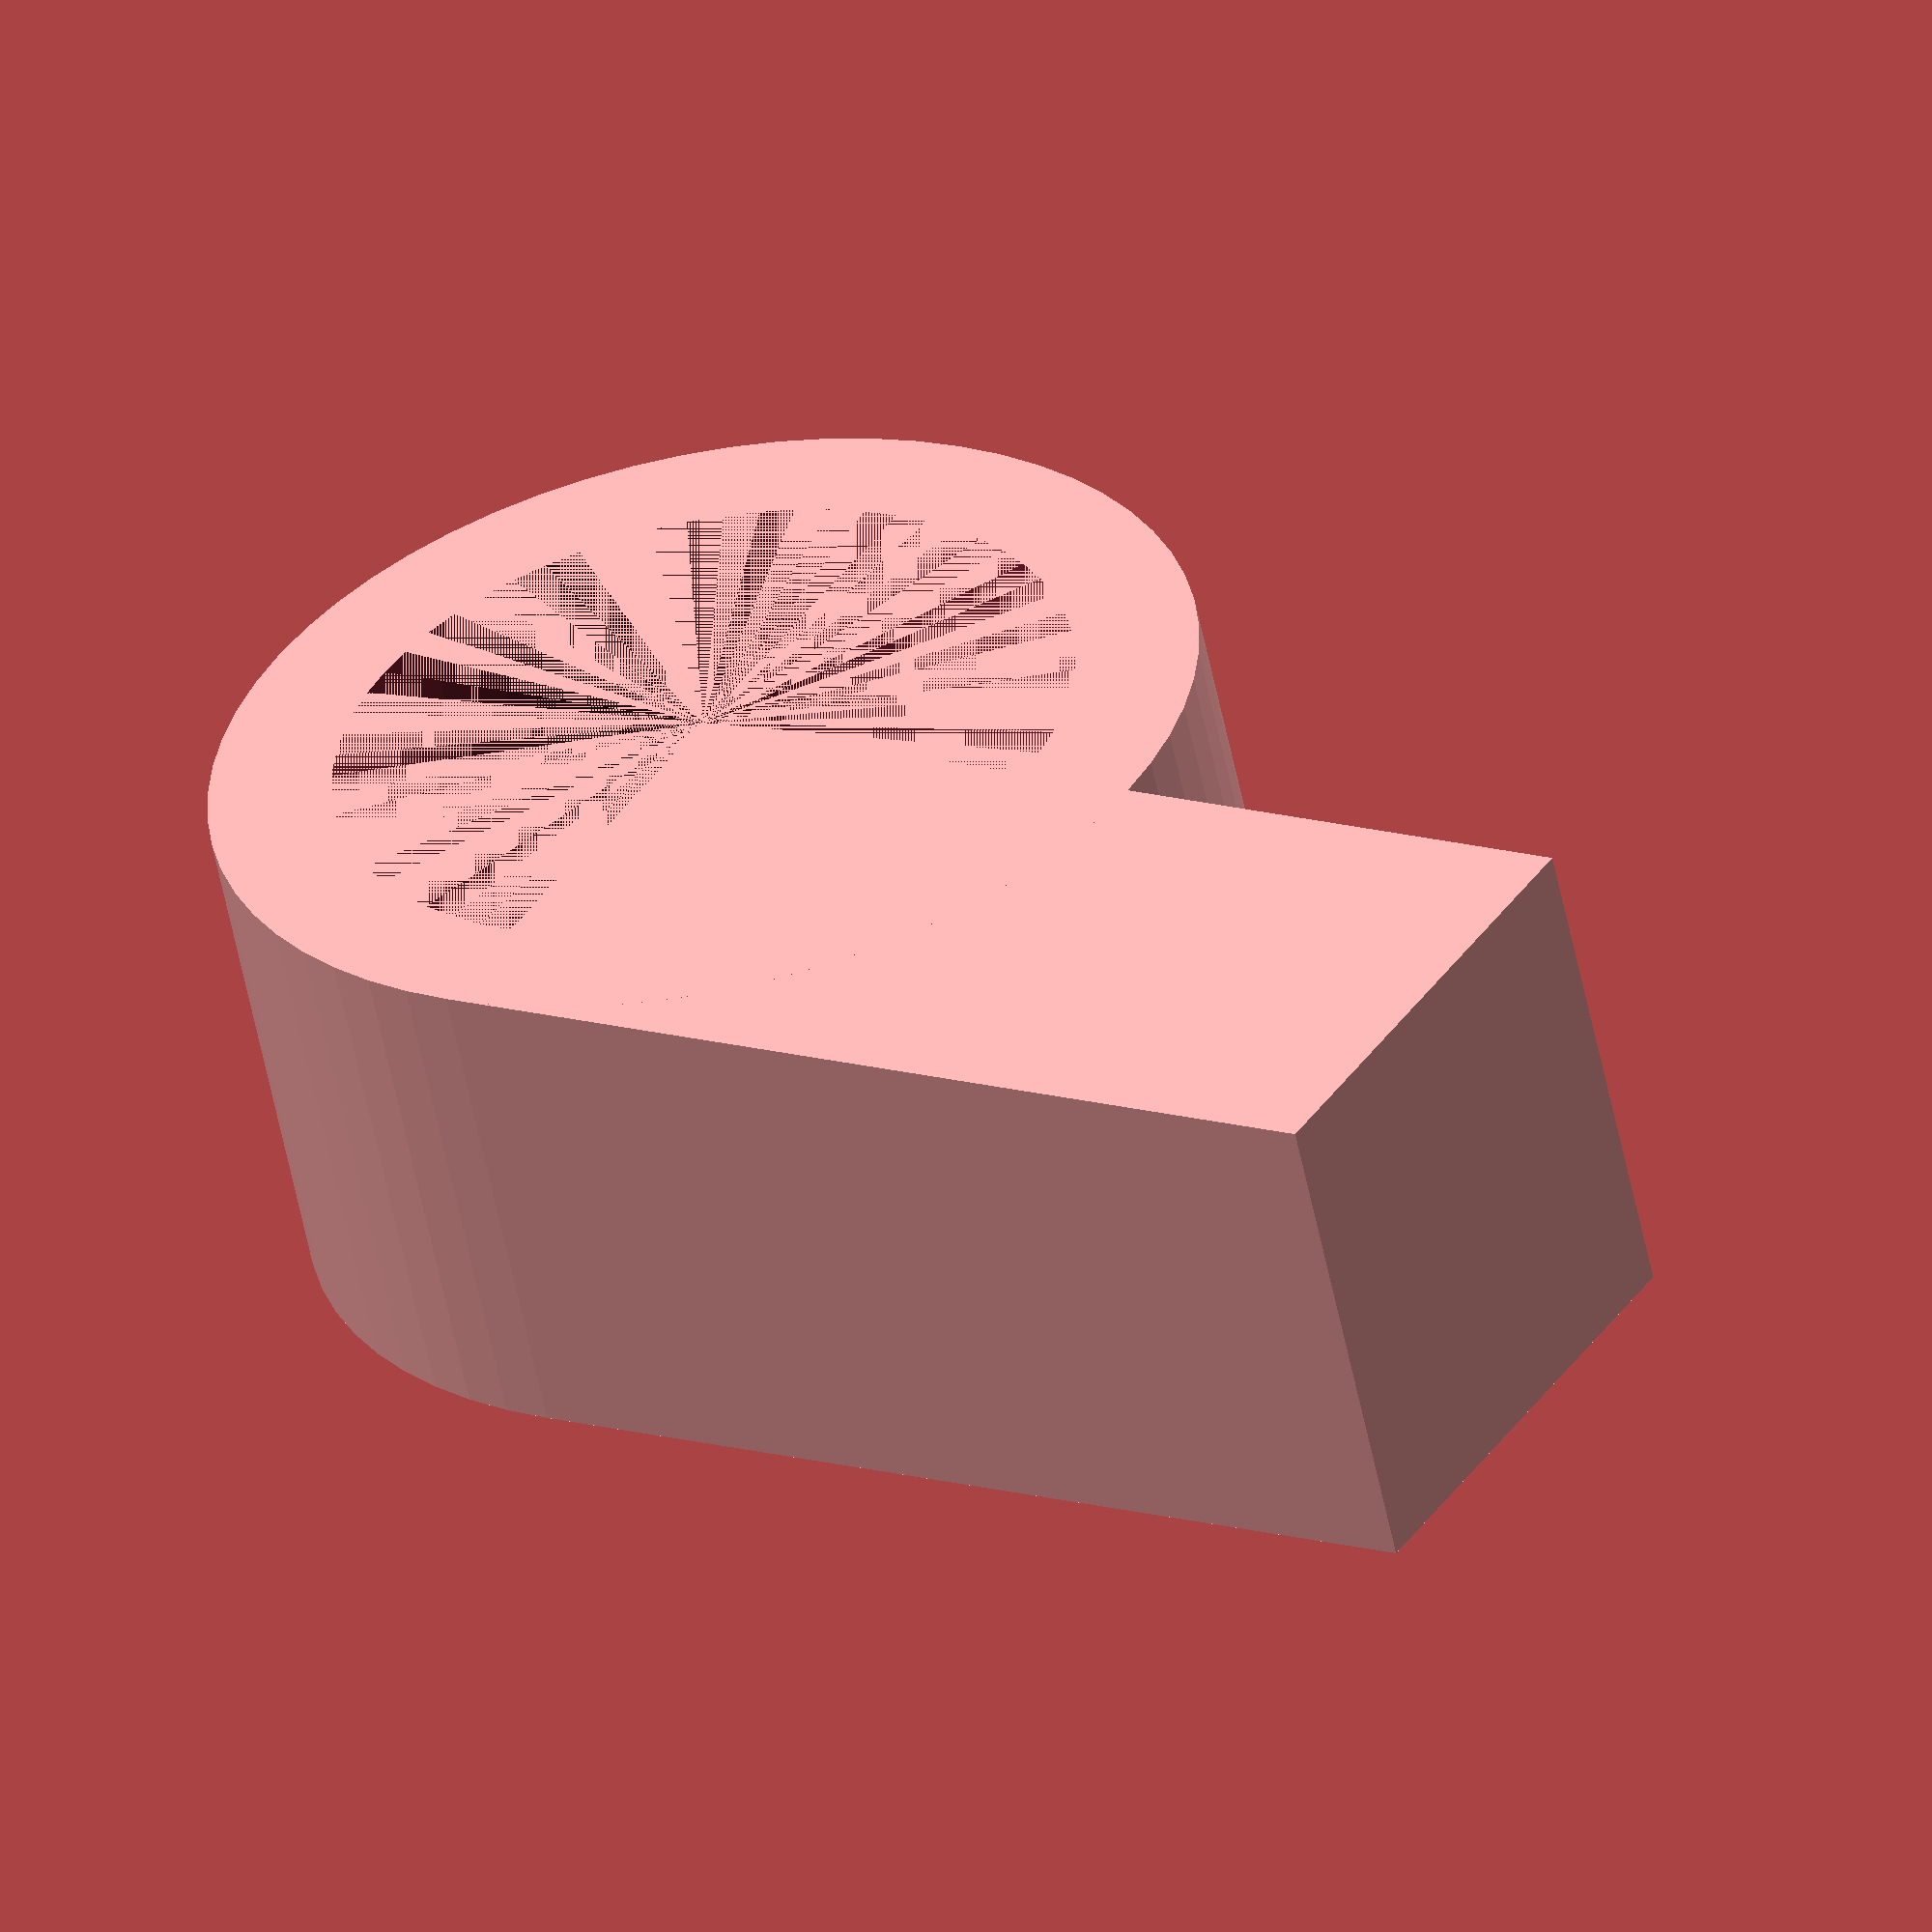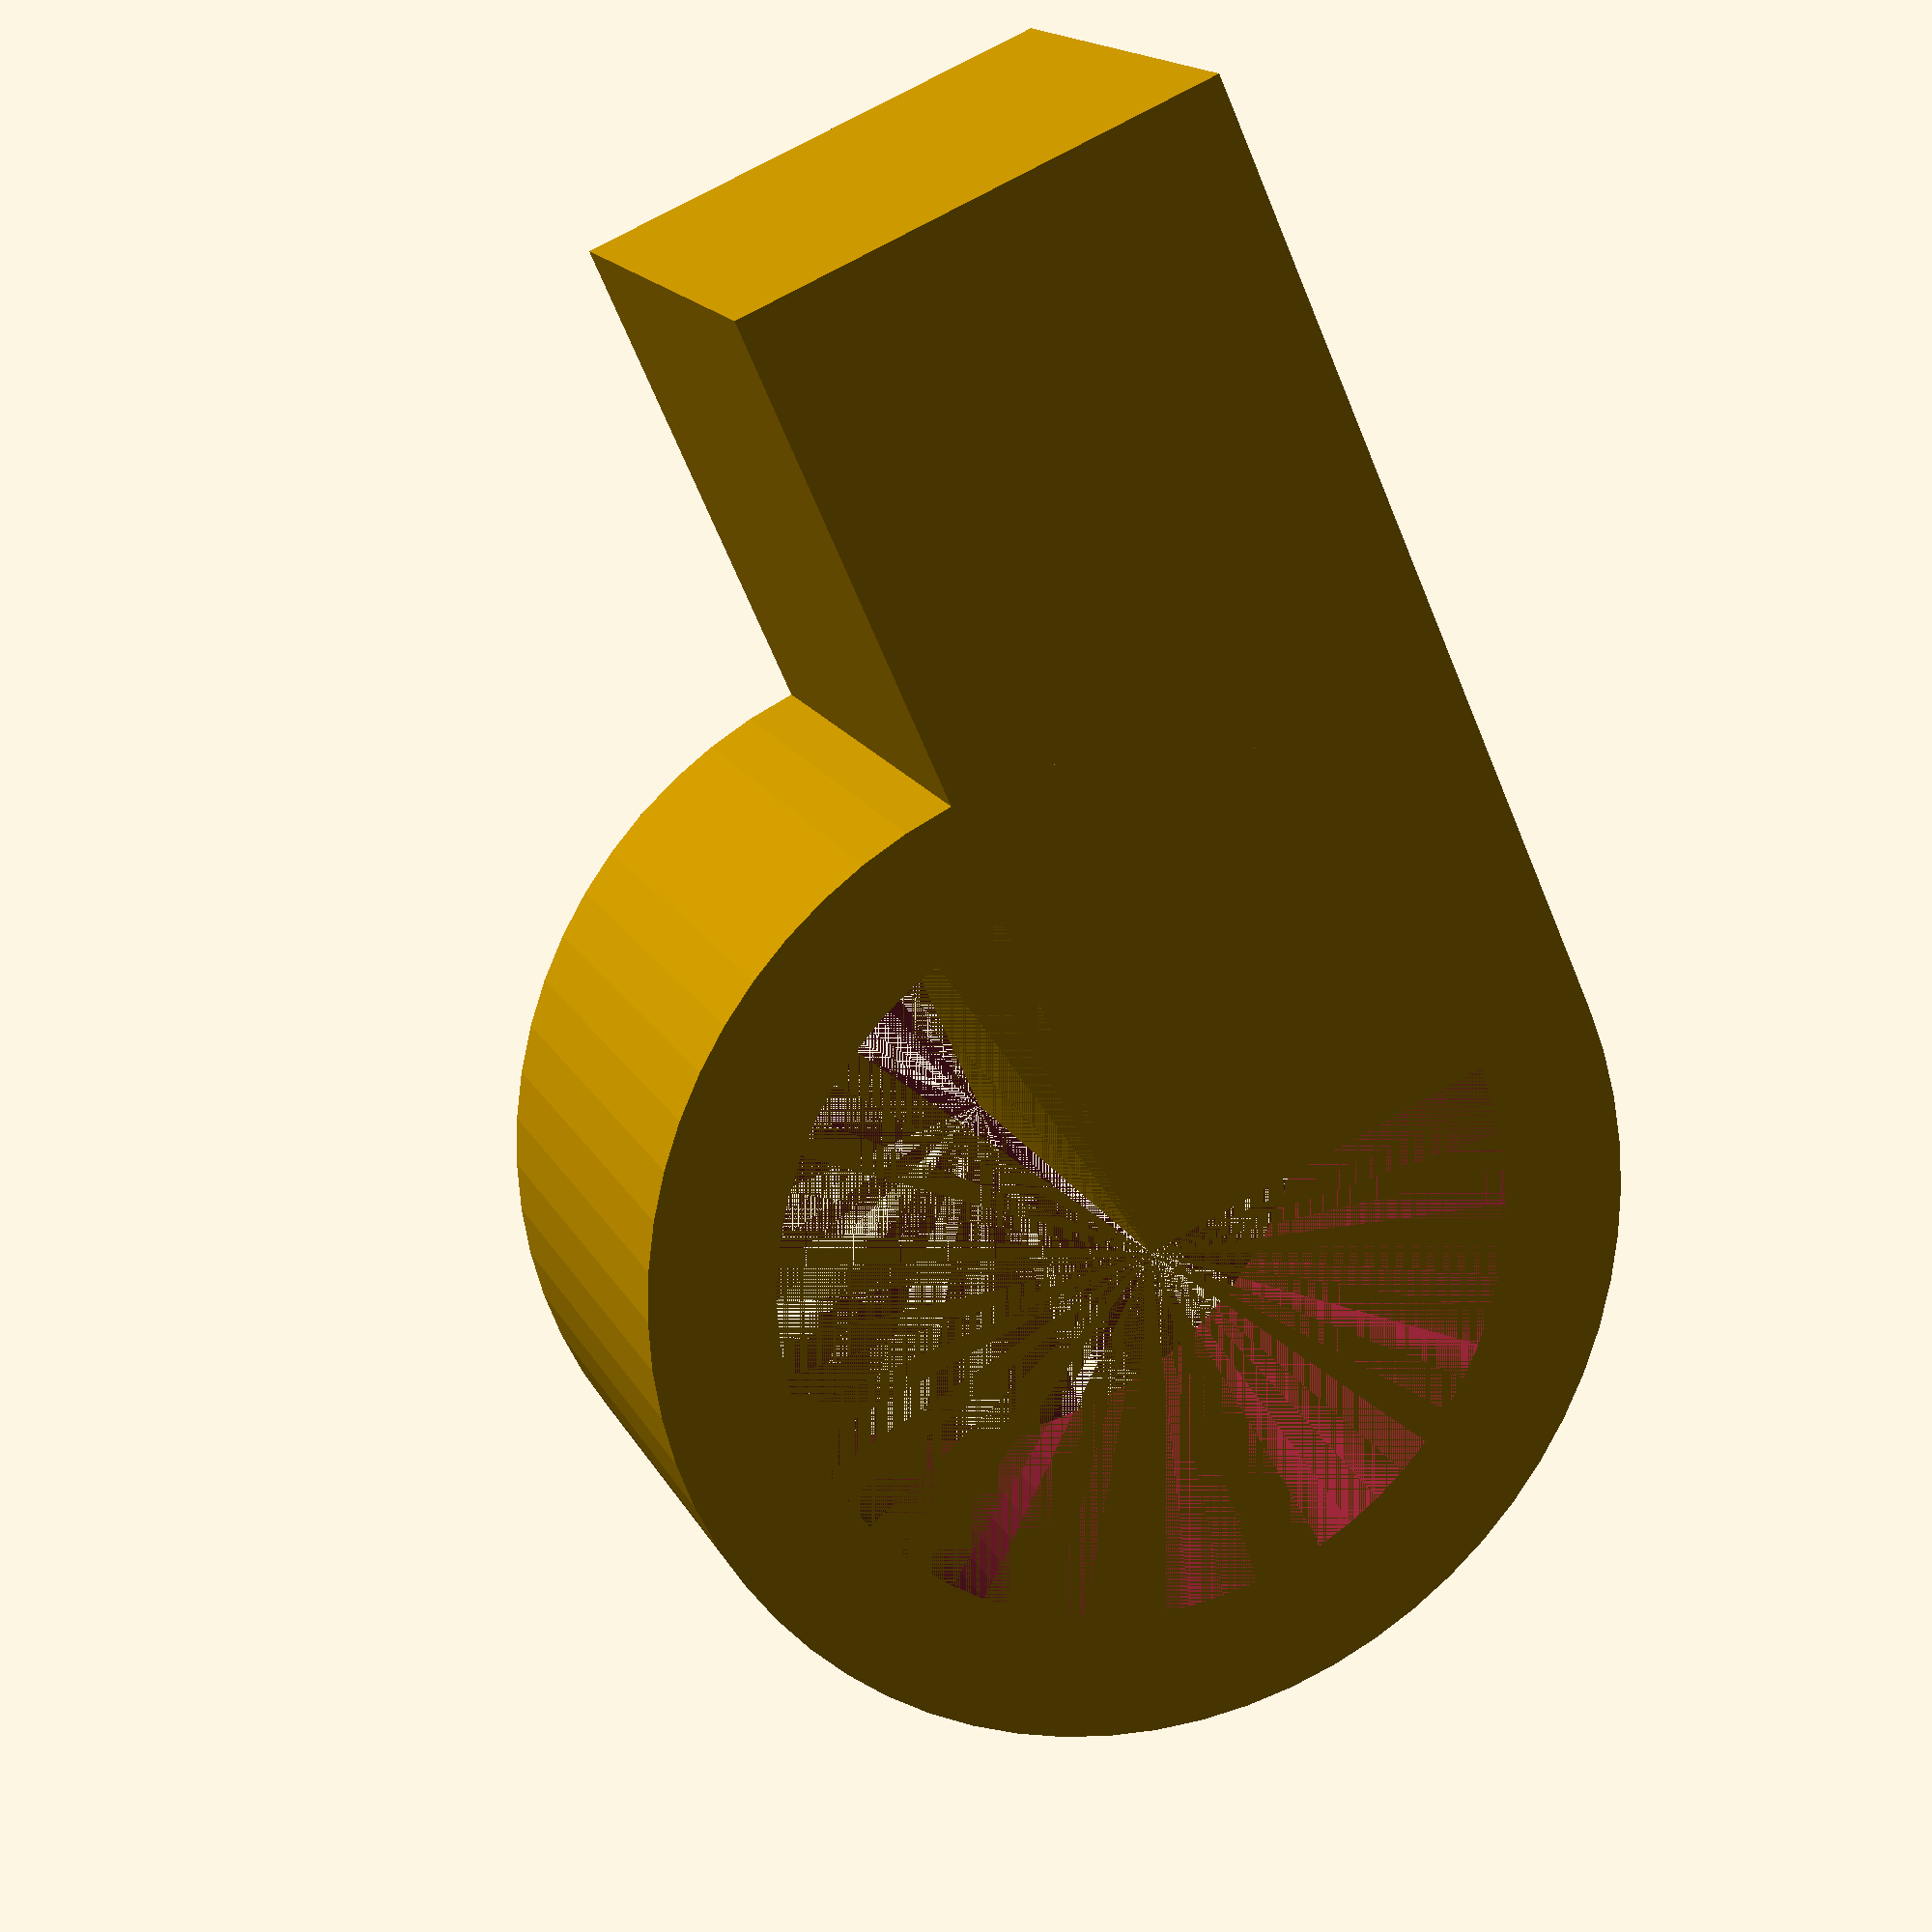
<openscad>

$fn=64;

cube([40, 20, 20]);

difference() {
    cylinder(d=40, h=20);

    cylinder(d=30, h=20);

}
</openscad>
<views>
elev=237.6 azim=328.8 roll=348.5 proj=o view=solid
elev=164.2 azim=113.8 roll=19.1 proj=p view=wireframe
</views>
